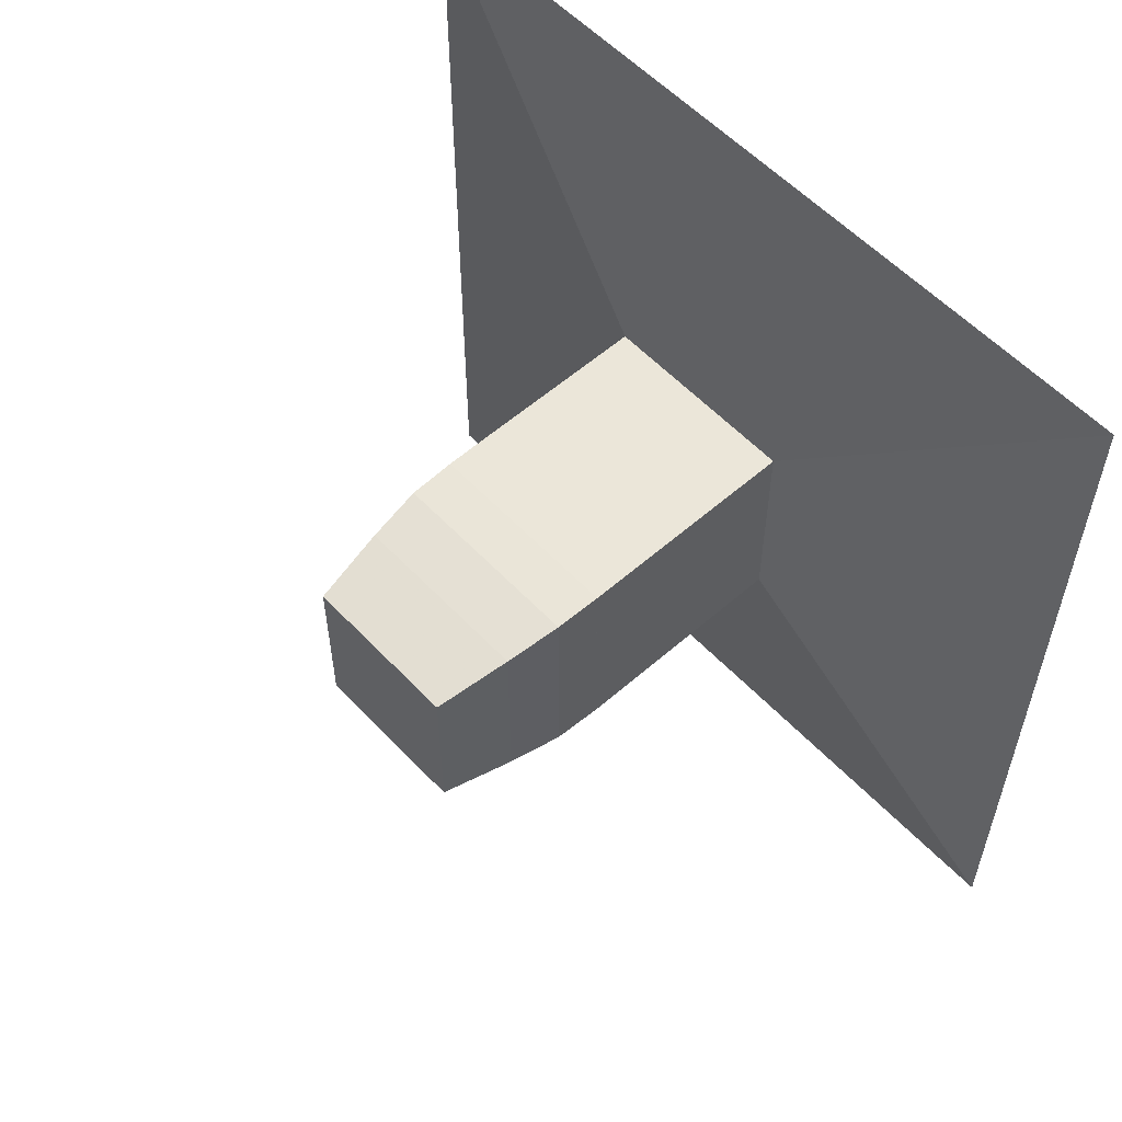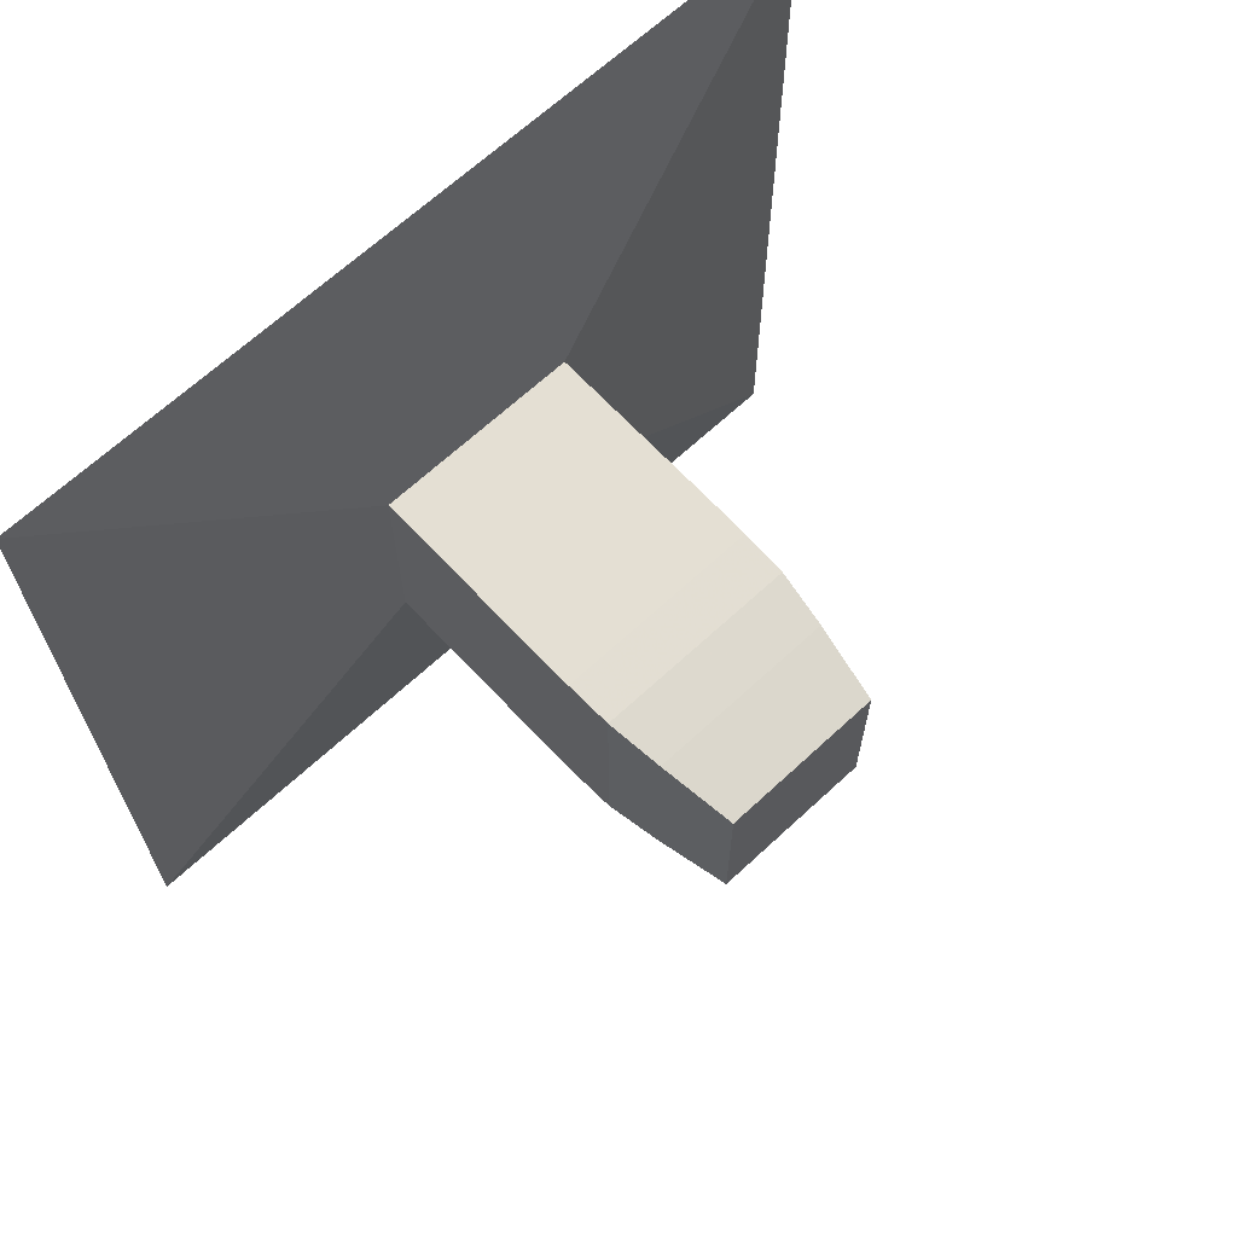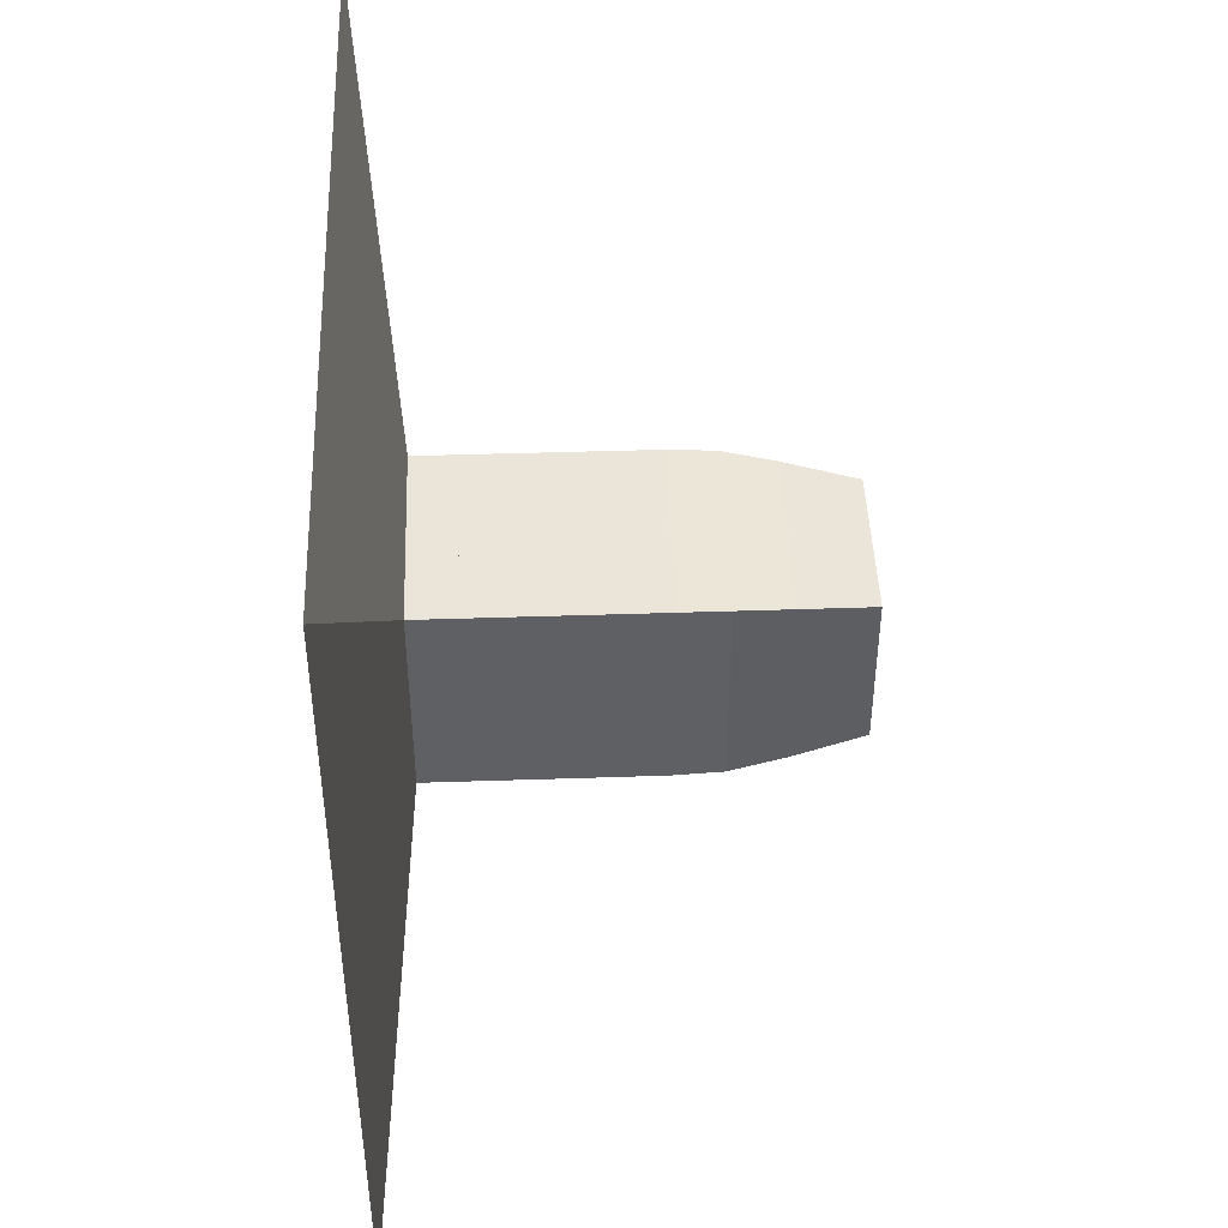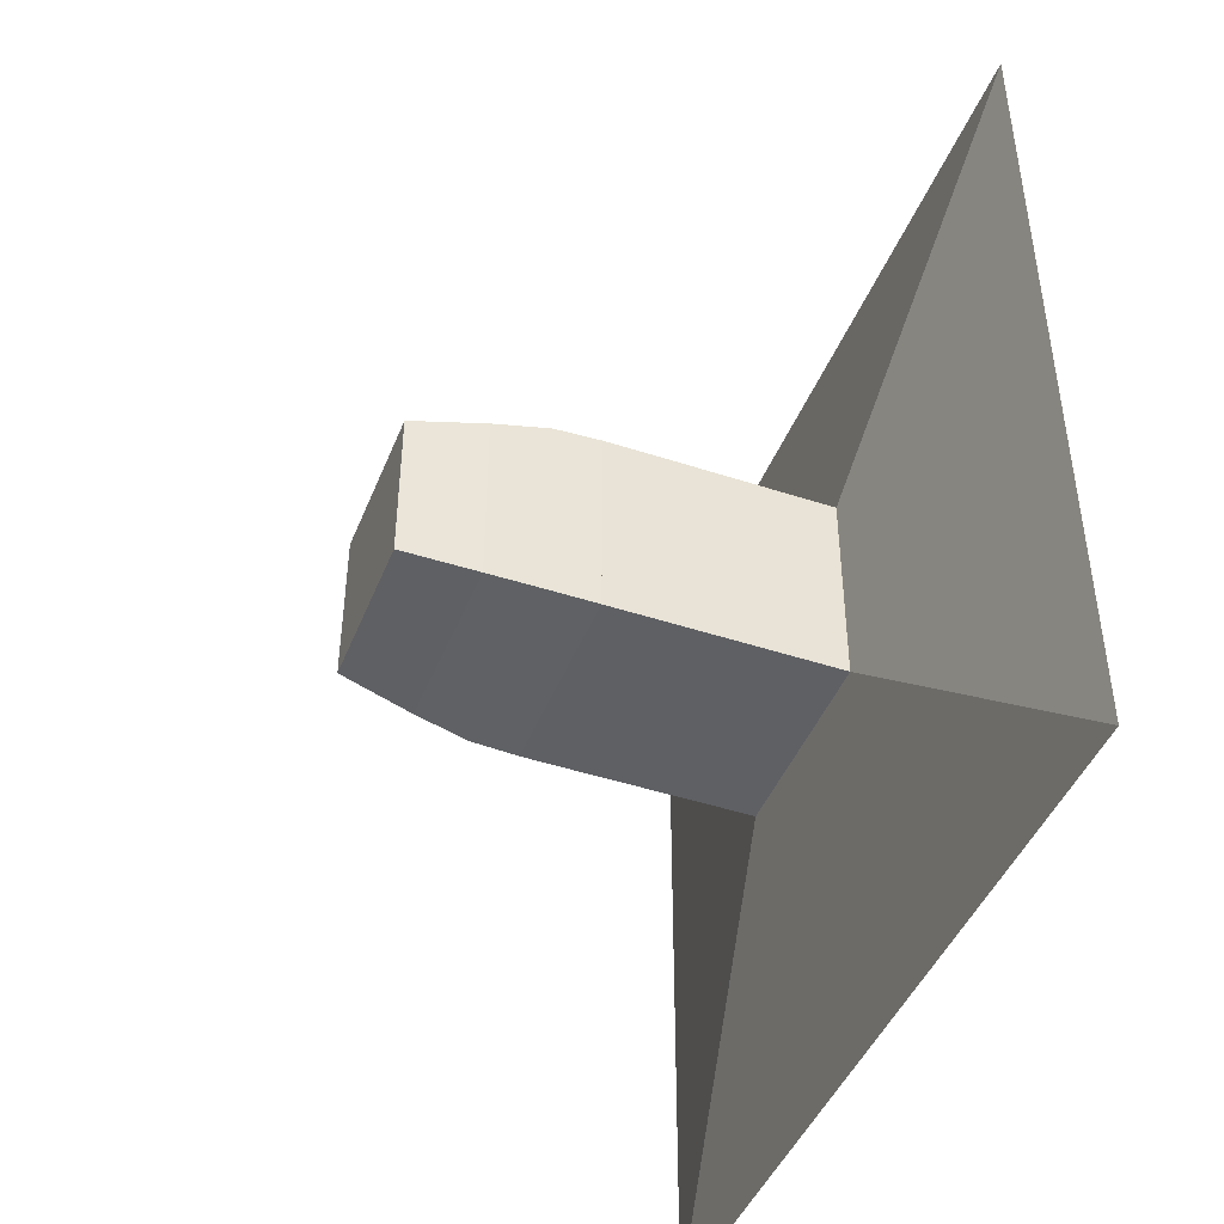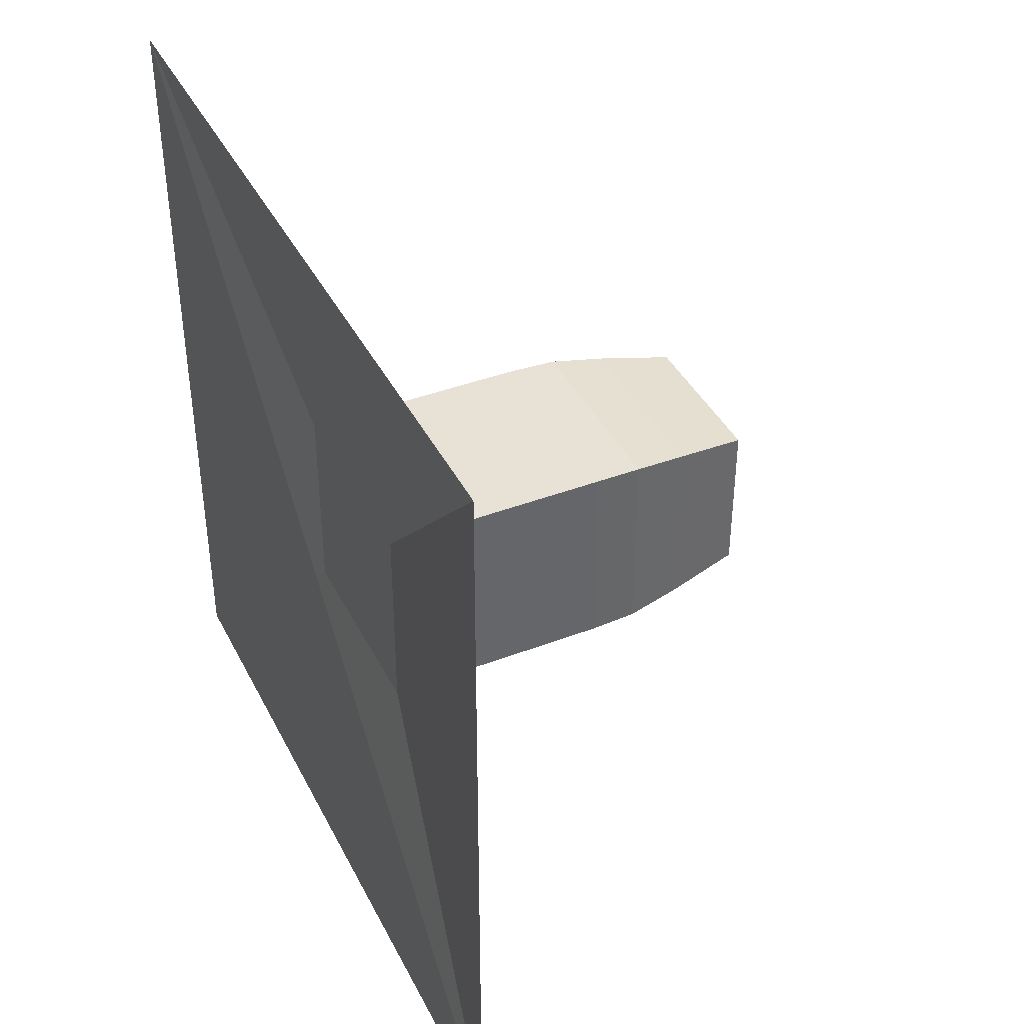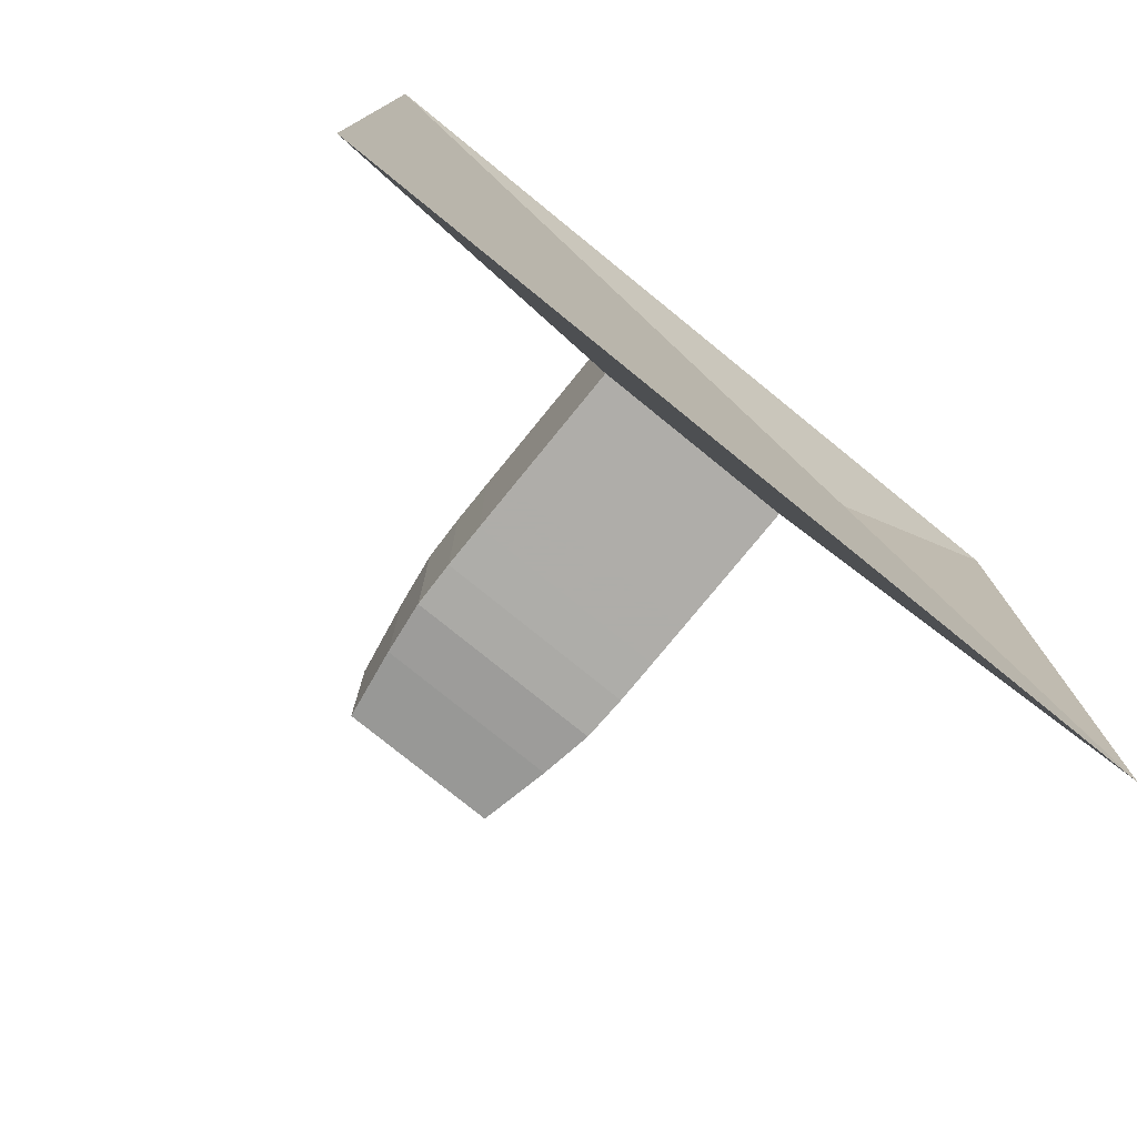
<metadata>
{"format":"obj","ext":"obj","renderer":"f3d","projection":"perspective","resolution":1024,"background":"white","views":[{"elev":56.5,"azim":137.5,"up":"+Z"},{"elev":66.5,"azim":47.0,"up":"+Y"},{"elev":45.1,"azim":-2.2,"up":"+Y"},{"elev":-44.6,"azim":158.9,"up":"+Y"},{"elev":40.5,"azim":-25.0,"up":"+Y"},{"elev":-77.2,"azim":-129.1,"up":"+Y"}]}
</metadata>
<code>
v 0 -1 -1
v 0 -1 1
v 0 1 1
v 0 1 -1
v 0.1111 -0.25 -0.25
v 0.1111 -0.25 0.25
v 0.1111 0.25 0.25
v 0.1111 0.25 -0.25
v 0.2222 -0.25 -0.25
v 0.2222 -0.25 0.25
v 0.2222 0.25 0.25
v 0.2222 0.25 -0.25
v 0.3333 -0.25 -0.25
v 0.3333 -0.25 0.25
v 0.3333 0.25 0.25
v 0.3333 0.25 -0.25
v 0.4444 -0.25 -0.25
v 0.4444 -0.25 0.25
v 0.4444 0.25 0.25
v 0.4444 0.25 -0.25
v 0.5556 -0.25 -0.25
v 0.5556 -0.25 0.25
v 0.5556 0.25 0.25
v 0.5556 0.25 -0.25
v 0.667 -0.2497 -0.2497
v 0.667 -0.2497 0.2497
v 0.667 0.2497 0.2497
v 0.667 0.2497 -0.2497
v 0.7814 -0.2463 -0.2463
v 0.7814 -0.2463 0.2463
v 0.7814 0.2463 0.2463
v 0.7814 0.2463 -0.2463
v 0.9158 -0.2273 -0.2273
v 0.9158 -0.2273 0.2273
v 0.9158 0.2273 0.2273
v 0.9158 0.2273 -0.2273
v 1.096 -0.1961 -0.1961
v 1.096 -0.1961 0.1961
v 1.096 0.1961 0.1961
v 1.096 0.1961 -0.1961
f 1 2 4 5
f 5 6 7 8
f 5 6 2 1
f 6 7 3 2
f 7 8 4 3
f 8 5 1 4
f 9 10 11 12
f 9 10 6 5
f 10 11 7 6
f 11 12 8 7
f 12 9 5 8
f 13 14 15 16
f 13 14 10 9
f 14 15 11 10
f 15 16 12 11
f 16 13 9 12
f 17 18 19 20
f 17 18 14 13
f 18 19 15 14
f 19 20 16 15
f 20 17 13 16
f 21 22 23 24
f 21 22 18 17
f 22 23 19 18
f 23 24 20 19
f 24 21 17 20
f 25 26 27 28
f 25 26 22 21
f 26 27 23 22
f 27 28 24 23
f 28 25 21 24
f 29 30 31 32
f 29 30 26 25
f 30 31 27 26
f 31 32 28 27
f 32 29 25 28
f 33 34 35 36
f 33 34 30 29
f 34 35 31 30
f 35 36 32 31
f 36 33 29 32
f 37 38 39 40
f 37 38 34 33
f 38 39 35 34
f 39 40 36 35
f 40 37 33 36

</code>
